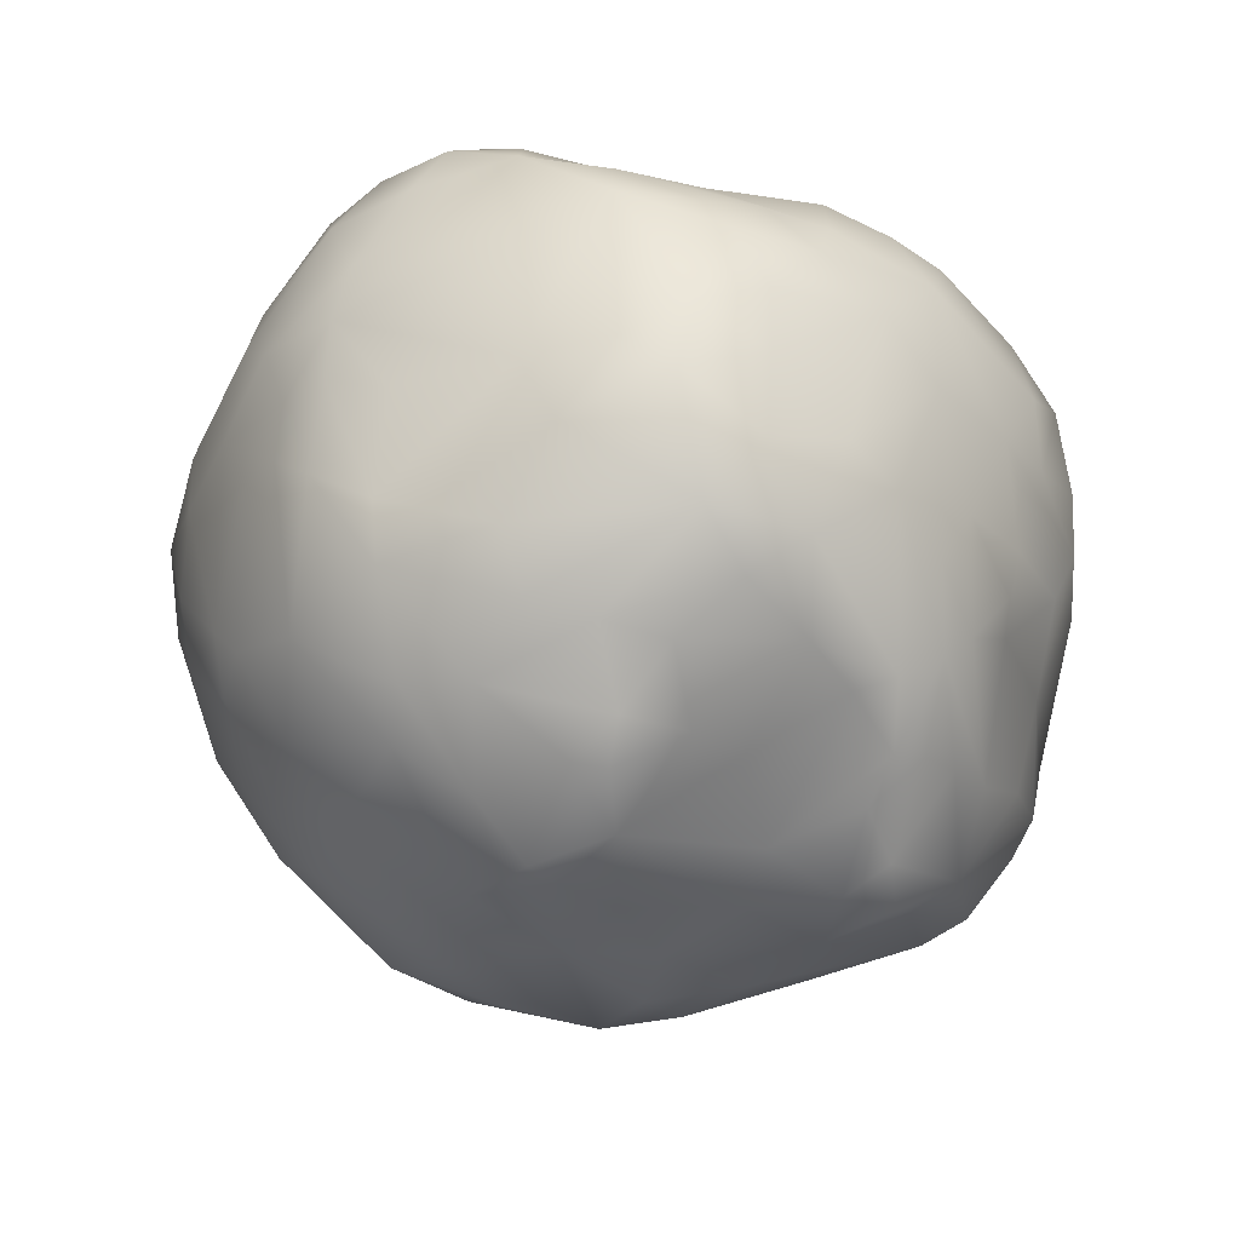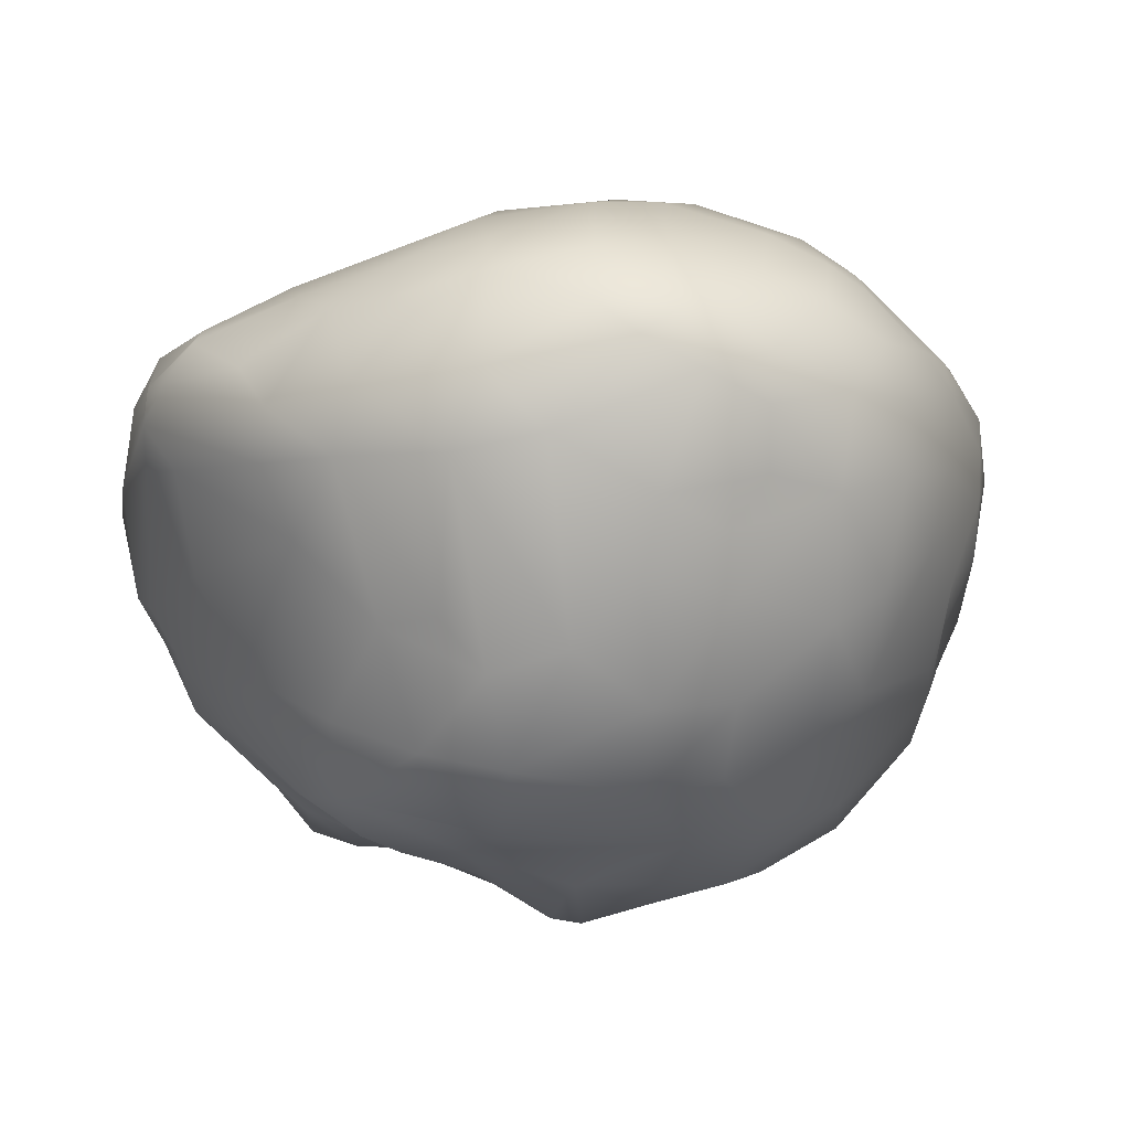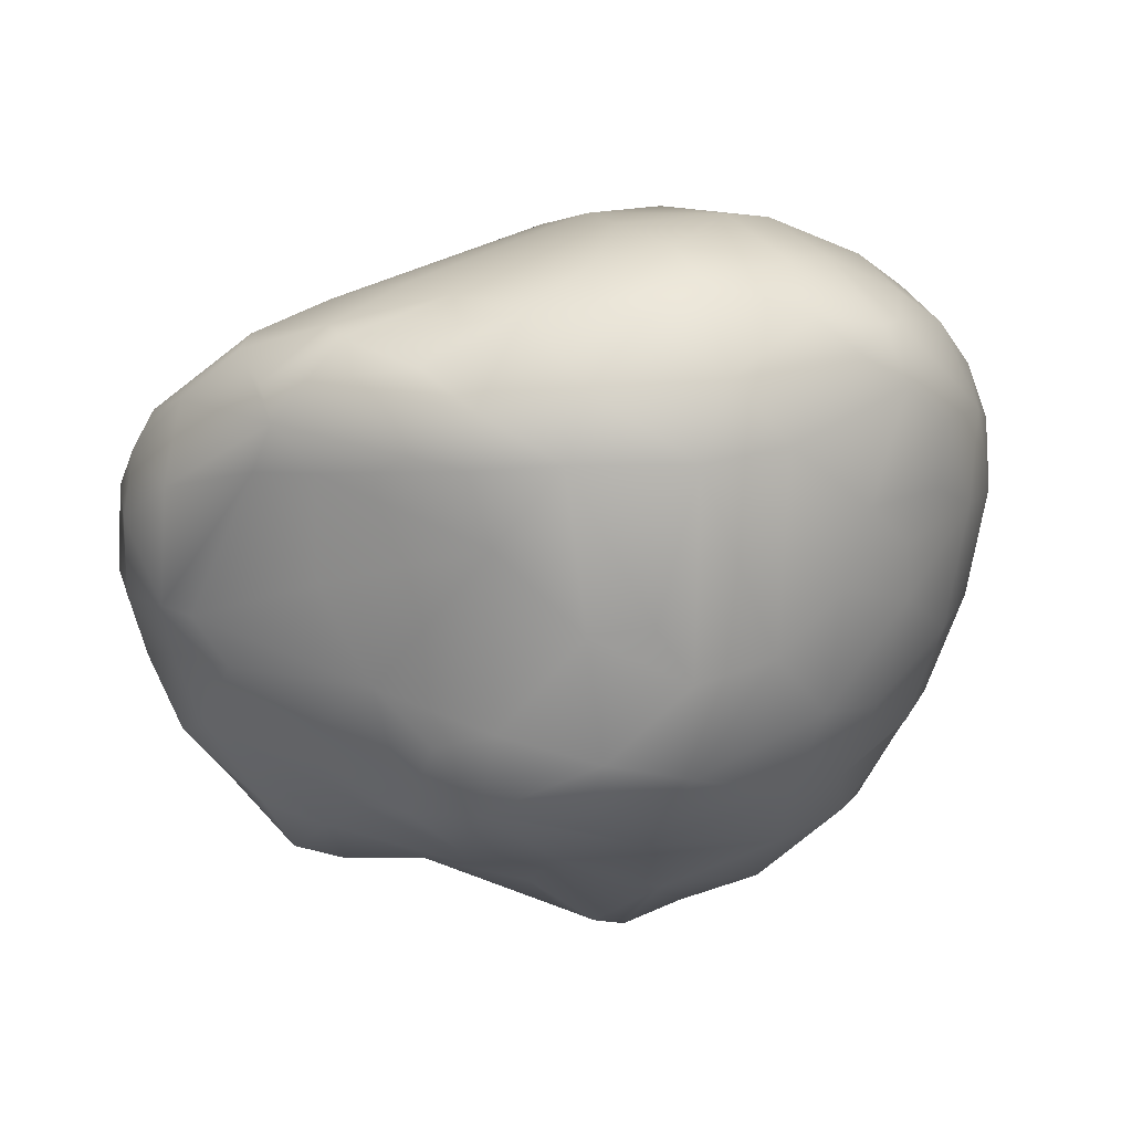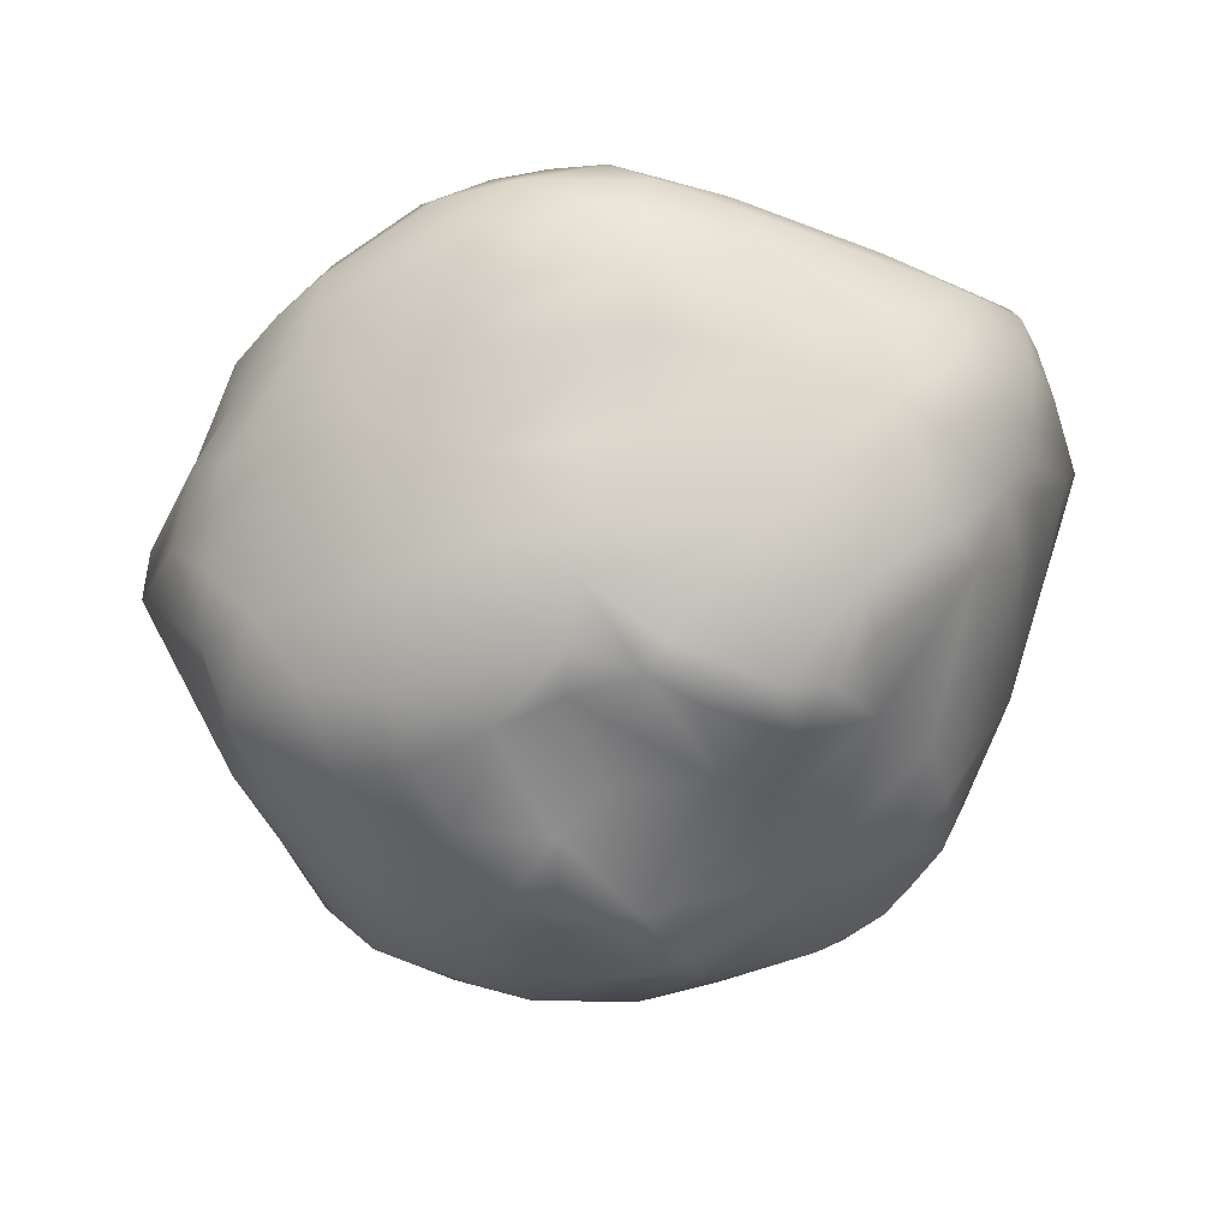
<metadata>
{"format":"obj","ext":"obj","renderer":"f3d","projection":"perspective","resolution":1024,"background":"white","views":[{"elev":-62.8,"azim":104.3,"up":"+Y"},{"elev":-0.6,"azim":-28.1,"up":"+Y"},{"elev":0.8,"azim":-57.1,"up":"+Y"},{"elev":-43.0,"azim":-176.1,"up":"+Y"}]}
</metadata>
<code>
o Asteroid_01
v 0.01221 -0.2553 -0.3763
v 0.202 -0.2977 0.2779
v 0.2754 -0.3357 0.1646
v 0.003054 -0.2589 0.3565
v -0.4981 0.1745 -0.06785
v -0.4763 0.06638 -0.2182
v 0.4863 0.1946 0.08734
v 0.02322 -0.1107 -0.4433
v 0.08691 -0.09041 0.4452
v 0.1028 0.1851 -0.4553
v 0.3537 0.1813 -0.1516
v -0.4538 0.2361 -0.009704
v -0.4316 0.2327 -0.1329
v -0.1388 0.209 -0.3893
v 0.1896 -0.2569 -0.3379
v 0.1054 -0.2533 -0.3645
v -0.1163 0.237 0.4703
v -0.1958 0.2429 0.4294
v -0.1132 -0.2907 -0.3301
v -0.2601 -0.2686 -0.3071
v -0.1124 0.3671 0.2766
v -0.1513 0.3741 0.1217
v 0.1926 0.3594 0.1601
v 0.05399 0.2542 -0.3485
v 0.2015 0.2624 -0.1804
v 0.1263 -0.06058 -0.4561
v 0.2861 0.004831 -0.4173
v 0.2732 0.1301 -0.3973
v 0.3762 0.004699 -0.3262
v 0.3811 0.06603 -0.3246
v 0.4001 0.1472 -0.1464
v 0.4782 0.1661 -0.01253
v 0.5017 0.1168 -0.0297
v 0.4003 -0.1474 0.1948
v 0.3669 -0.09658 0.2546
v 0.3164 -0.04149 0.3426
v -0.001061 -0.3327 0.2843
v -0.1524 -0.3393 0.1977
v -0.3221 -0.2845 -0.06761
v 0.1069 -0.3896 0.1945
v -0.2164 -0.3559 0.002298
v -0.0288 -0.4387 0.09249
v 0.1611 -0.3993 0.09696
v 0.06065 -0.4433 -0.01258
v 0.1548 -0.3931 -0.09997
v 0.1955 -0.3954 -0.03569
v -0.4461 -0.06368 -0.2492
v -0.1755 -0.07326 -0.4302
v -0.1411 0.0213 -0.4876
v -0.05804 -0.08032 -0.4709
v -0.07172 0.1049 -0.5076
v -0.06033 0.00546 0.4712
v -0.1082 -0.1774 0.3979
v -0.1377 0.04302 0.4661
v -0.2525 0.1057 0.432
v -0.3028 0.1756 0.3897
v -0.3362 -0.2839 0.1008
v -0.2731 -0.3009 0.1869
v -0.4966 0.08058 -0.07767
v -0.4457 -0.07454 -0.2062
v -0.4256 -0.1298 -0.1709
v 0.5215 0.1085 0.04631
v 0.07076 0.1013 -0.5191
v 0.05789 -0.0106 -0.4875
v 0.08268 0.1559 0.4891
v 0.2529 0.1958 -0.3083
v 0.4485 0.224 0.09252
v -0.2982 0.1747 -0.3322
v -0.02899 0.229 -0.4078
v 0.04261 0.1974 -0.4554
v 0.3637 -0.2949 -0.03714
v 0.2726 -0.3593 -0.1593
v 0.2086 -0.3429 -0.2511
v -0.2659 -0.2969 -0.2507
v -0.3765 -0.2159 -0.1211
v -0.3106 0.3008 0.2293
v -0.2474 0.3191 0.2893
v -0.1707 0.3051 0.3849
v -0.08456 0.3165 0.3874
v -0.2181 0.351 0.1977
v -0.339 0.2748 -0.09524
v -0.3604 0.2864 0.02802
v -0.03402 0.3705 0.2863
v 0.06549 0.3341 0.349
v -0.11 0.3708 0.03165
v -0.001737 0.3965 0.1258
v 0.07017 0.3889 0.1826
v 0.1884 0.3515 0.2235
v -0.1711 0.2877 -0.2104
v -0.01986 0.376 0.01199
v 0.1057 0.381 0.0912
v 0.01721 0.2811 -0.2549
v 0.1175 0.3278 -0.0837
v 0.1247 0.2658 -0.2274
v 0.2199 0.3356 0.04672
v 0.4461 0.2254 0.1299
v -0.3848 0.2677 0.09954
v -0.39 0.2453 0.1955
v -0.2754 0.2776 0.3406
v 0.006223 0.2837 0.4286
v 0.1294 0.3029 0.3697
v 0.2352 0.3062 0.2687
v 0.154 0.2365 -0.3272
v -0.3425 0.2129 -0.2403
v 0.122 0.03453 -0.4968
v 0.2264 -0.1145 -0.3996
v 0.1767 0.1693 -0.4401
v 0.2743 0.07452 -0.4309
v 0.2565 -0.2578 -0.3033
v 0.3275 0.06784 -0.3864
v 0.3544 0.1318 -0.2774
v 0.3091 -0.09412 -0.3645
v 0.3823 -0.07317 -0.314
v 0.3517 -0.2278 -0.2495
v 0.4262 -0.02451 -0.2671
v 0.3976 -0.1759 -0.2613
v 0.4146 -0.2073 -0.1914
v 0.446 -0.1117 -0.2337
v 0.4422 0.0298 -0.2099
v 0.498 -0.01249 -0.1312
v 0.4427 0.08738 -0.1557
v 0.1052 -0.1693 -0.4028
v 0.1547 0.1156 -0.4879
v 0.5032 0.1574 0.0332
v 0.5193 0.04115 -0.03215
v 0.5004 -0.08134 -0.128
v 0.4094 -0.2329 -0.1105
v 0.3853 -0.2873 -0.1629
v 0.2988 -0.3017 -0.2293
v 0.4881 0.1683 0.1335
v 0.4603 0.1524 0.199
v 0.4682 -0.0239 0.1562
v 0.4405 -0.09156 0.1815
v 0.4784 0.0782 0.1854
v 0.3924 0.2175 0.2193
v 0.3417 -0.2338 0.2223
v 0.3942 0.1076 0.2896
v 0.3957 -0.01955 0.2733
v 0.338 -0.1744 0.2644
v 0.2992 0.1656 0.3663
v 0.3043 -0.145 0.3118
v 0.377 0.04886 0.31
v 0.245 0.2107 0.3866
v 0.2393 -0.01158 0.4087
v 0.2622 0.07923 0.4086
v 0.1754 0.1504 0.4569
v 0.1535 0.2118 0.4437
v 0.1667 0.06715 0.4644
v 0.07586 0.253 0.4463
v 0.4091 -0.2313 -0.009622
v 0.5078 0.05189 0.08912
v 0.4481 0.2155 0.1554
v 0.1763 0.2754 0.3751
v 0.1591 -0.05406 0.4385
v 0.1646 -0.1675 0.3847
v 0.1025 -0.198 0.3904
v 0.1572 -0.2091 0.358
v 0.3229 -0.2859 0.1578
v -0.08628 -0.2717 0.3387
v -0.07897 -0.3853 0.1718
v -0.1891 -0.3476 0.1055
v -0.2818 -0.3321 0.03731
v -0.05785 -0.4333 0.06989
v -0.1329 -0.3813 0.02692
v -0.2666 -0.3174 -0.1577
v 0.04214 -0.4172 0.1254
v -0.1742 -0.3596 -0.08748
v -0.02118 -0.4288 0.00119
v -0.1092 -0.3687 -0.1312
v -0.1869 -0.3655 -0.1918
v 0.06627 -0.4234 0.0246
v 0.003924 -0.3744 -0.1323
v -0.09305 -0.3613 -0.2387
v 0.1065 -0.4262 -0.03397
v 0.05733 -0.402 -0.09429
v -0.06486 -0.3363 -0.3051
v 0.2304 -0.3834 0.02834
v 0.03672 -0.3553 -0.2509
v 0.1079 -0.3697 -0.2258
v 0.02999 -0.3348 -0.2983
v -0.1987 -0.3222 0.2206
v -0.3413 -0.2864 0.009842
v -0.3739 -0.1998 -0.2486
v -0.224 -0.3501 -0.2408
v -0.17 -0.3488 -0.2473
v 0.01492 -0.2868 -0.3459
v 0.1954 -0.3757 -0.181
v 0.2938 -0.3453 0.0372
v 0.166 -0.3815 0.1709
v 0.0954 -0.3025 0.3145
v -0.4048 -0.1178 -0.2696
v -0.4469 0.03355 -0.3033
v -0.4679 0.1611 -0.202
v -0.403 -0.05281 -0.3382
v -0.444 0.1106 -0.2918
v -0.4361 0.1531 -0.2687
v -0.337 -0.1257 -0.3653
v -0.3743 -0.0241 -0.3765
v -0.2997 0.1238 -0.3798
v -0.3844 0.07147 -0.365
v -0.2999 -0.1141 -0.3973
v -0.2973 -0.0208 -0.4171
v -0.191 0.07444 -0.4699
v -0.2282 -0.1723 -0.3869
v -0.144 0.1264 -0.4638
v -0.04372 -0.1697 -0.4096
v -0.4649 0.2131 -0.1222
v -0.02199 0.1622 -0.4855
v -0.006171 0.04565 -0.517
v -0.05089 -0.009707 -0.5023
v 0.01156 -0.1865 -0.4232
v -0.1629 -0.2539 -0.3553
v -0.3473 -0.2084 -0.3036
v -0.02422 0.06495 0.4914
v -0.01259 -0.1741 0.4099
v -0.0402 -0.05589 0.4617
v -0.1016 0.1717 0.491
v -0.1624 0.2057 0.4646
v -0.1453 -0.04319 0.4391
v -0.2012 -0.116 0.3873
v -0.3326 0.08597 0.3713
v -0.3048 -0.2278 0.2384
v -0.2682 -0.1429 0.3265
v -0.3148 -0.08223 0.3087
v -0.3997 0.1623 0.2772
v -0.3559 -0.09169 0.2495
v -0.4142 0.08444 0.2604
v -0.3646 -0.1963 0.141
v -0.4178 -0.1472 0.02056
v -0.4222 -0.000856 0.1762
v -0.4555 0.07962 0.1659
v -0.456 0.1396 0.1787
v -0.4585 -0.03783 -0.02281
v -0.491 0.07827 0.001233
v -0.4585 0.1854 0.1118
v -0.02936 0.137 0.5015
v -0.02197 0.1932 0.4951
v -0.08013 0.2449 0.4707
v -0.342 0.234 0.3103
v -0.3482 0.2536 0.2547
v -0.4808 0.2181 0.02871
v -0.5031 0.1745 -0.000595
v -0.5136 0.1307 -0.03912
v -0.3717 -0.2123 0.06533
v -0.2308 -0.2451 0.3042
v 0.3924 -0.1878 0.1267
v -0.04385 -0.3534 -0.2759
v 0.06842 0.04804 0.4852
v -0.4179 0.2314 0.1328
f 12 82 81
f 79 83 21
f 81 89 104
f 82 22 81
f 21 22 80
f 22 86 85
f 89 90 92
f 85 86 90
f 87 91 86
f 88 23 87
f 24 69 89
f 89 69 14
f 92 24 89
f 90 93 92
f 92 93 94
f 90 91 93
f 88 96 23
f 93 95 25
f 96 67 95
f 98 76 97
f 18 78 99
f 78 77 99
f 17 78 18
f 238 79 17
f 100 84 79
f 101 84 100
f 101 88 84
f 152 88 102
f 152 96 88
f 25 95 11
f 89 14 68
f 104 89 68
f 13 81 104
f 122 106 16
f 16 106 15
f 26 27 106
f 108 28 110
f 123 107 108
f 106 112 109
f 110 30 29
f 110 29 27
f 28 111 30
f 112 114 109
f 113 116 112
f 11 31 111
f 111 31 30
f 116 117 114
f 115 118 113
f 31 121 30
f 117 127 128
f 119 120 115
f 11 32 31
f 1 122 16
f 63 10 123
f 28 66 111
f 66 11 111
f 67 7 32
f 67 96 7
f 124 62 33
f 127 150 71
f 128 71 72
f 109 129 73
f 150 133 246
f 134 132 151
f 152 131 130
f 133 34 246
f 137 142 134
f 131 137 134
f 135 140 131
f 142 36 138
f 140 145 142
f 139 141 157
f 142 144 36
f 145 144 142
f 143 146 140
f 153 147 143
f 141 155 157
f 36 155 141
f 144 155 36
f 144 154 155
f 146 148 145
f 125 133 126
f 151 132 125
f 62 151 125
f 130 151 62
f 130 134 151
f 7 130 62
f 96 152 7
f 102 143 135
f 101 149 153
f 101 100 149
f 100 238 149
f 149 237 65
f 65 248 148
f 148 248 154
f 154 9 155
f 156 4 157
f 155 156 157
f 136 139 2
f 188 158 3
f 38 160 37
f 181 161 38
f 161 160 38
f 39 41 162
f 160 40 37
f 161 163 160
f 41 164 161
f 165 167 41
f 40 166 189
f 42 171 166
f 170 169 167
f 165 170 167
f 171 43 166
f 168 171 42
f 168 44 171
f 169 172 168
f 169 170 173
f 170 185 173
f 43 46 177
f 174 45 46
f 168 175 44
f 175 45 174
f 172 175 168
f 173 176 247
f 45 187 46
f 172 178 179
f 178 180 179
f 190 157 4
f 159 37 4
f 57 181 58
f 57 161 181
f 182 162 57
f 162 161 57
f 75 39 182
f 39 183 165
f 74 184 165
f 74 20 184
f 184 20 185
f 1 16 186
f 46 187 72
f 177 72 188
f 188 72 71
f 3 177 188
f 189 43 3
f 190 2 157
f 183 191 213
f 6 195 192
f 191 194 197
f 194 198 197
f 192 200 194
f 194 200 198
f 198 202 201
f 196 68 199
f 201 202 48
f 200 203 202
f 205 51 203
f 204 206 212
f 48 206 204
f 49 210 48
f 61 183 75
f 59 6 47
f 59 243 6
f 243 193 6
f 207 13 196
f 196 104 68
f 14 208 205
f 210 26 50
f 50 8 206
f 8 122 211
f 206 211 1
f 20 212 19
f 183 213 74
f 9 216 215
f 215 216 53
f 217 54 236
f 236 54 214
f 218 55 217
f 17 218 217
f 54 219 52
f 18 56 218
f 53 220 245
f 55 220 219
f 55 221 220
f 220 221 223
f 56 221 55
f 224 227 226
f 221 227 224
f 225 227 221
f 239 225 56
f 226 230 228
f 228 230 229
f 227 232 231
f 230 234 233
f 232 242 243
f 232 235 242
f 236 214 248
f 65 236 248
f 240 225 239
f 240 98 225
f 241 12 5
f 235 241 242
f 234 243 59
f 233 59 60
f 229 61 75
f 229 75 182
f 228 244 57
f 57 244 182
f 245 222 58
f 58 222 57
f 159 245 181
f 181 245 58
f 215 53 159
f 85 89 81 22
f 76 77 80
f 77 21 80
f 78 21 77
f 82 80 22
f 79 84 83
f 86 21 83 87
f 21 86 22
f 87 83 84 88
f 103 24 94 25
f 89 85 90
f 90 86 91
f 87 23 91
f 92 94 24
f 93 91 95
f 91 23 95
f 23 96 95
f 97 12 241 249
f 94 93 25
f 77 76 240 99
f 12 97 82
f 249 98 97
f 98 240 76
f 128 129 114 117
f 17 79 78
f 78 79 21
f 238 100 79
f 101 102 88
f 95 67 11
f 25 11 66
f 25 66 103
f 103 66 107
f 24 103 10
f 103 107 10
f 24 10 70
f 69 24 70
f 69 70 208
f 13 12 81
f 122 26 106
f 105 27 26
f 105 108 27
f 105 123 108
f 108 107 28
f 15 106 109
f 106 27 112
f 27 29 113
f 112 27 113
f 27 108 110
f 110 28 30
f 109 114 129
f 112 116 114
f 29 115 113
f 30 119 29
f 29 119 115
f 113 118 116
f 116 118 117
f 30 121 119
f 126 118 115 120
f 33 121 31 32
f 119 121 120
f 121 125 120
f 72 73 129 128
f 121 33 125
f 117 126 127
f 118 126 117
f 120 125 126
f 32 124 33
f 32 7 124
f 122 8 26
f 26 64 105
f 63 105 64
f 63 123 105
f 63 70 10
f 123 10 107
f 28 107 66
f 11 67 32
f 124 7 62
f 33 62 125
f 80 82 97 76
f 128 127 71
f 35 34 133 138
f 15 109 73
f 125 132 133
f 130 131 134
f 152 135 131
f 132 138 133
f 132 134 138
f 34 35 139
f 136 34 139
f 36 141 139 35
f 134 142 138
f 131 140 137
f 135 143 140
f 158 188 71 150
f 35 138 36
f 137 140 142
f 140 146 145
f 143 147 146
f 153 149 147
f 144 148 154
f 145 148 144
f 147 65 146
f 147 149 65
f 127 126 150
f 150 126 133
f 7 152 130
f 152 102 135
f 102 153 143
f 102 101 153
f 149 238 237
f 65 237 236
f 146 65 148
f 155 9 156
f 2 139 157
f 3 136 2
f 3 158 136
f 158 34 136
f 158 246 34
f 168 164 167 169
f 158 150 246
f 162 41 161
f 39 165 41
f 160 163 42
f 161 164 163
f 41 167 164
f 40 160 166
f 160 42 166
f 163 168 42
f 168 163 164
f 247 178 169 173
f 165 184 170
f 189 166 43
f 170 184 185
f 43 171 174
f 171 44 174
f 43 174 46
f 44 175 174
f 172 169 178
f 186 180 247 176
f 173 185 176
f 177 46 72
f 45 175 179
f 45 179 187
f 175 172 179
f 15 180 186 16
f 178 247 180
f 4 37 190
f 159 181 37
f 181 38 37
f 182 39 162
f 75 183 39
f 165 183 74
f 185 20 19
f 176 185 19
f 19 186 176
f 189 3 2 40
f 179 180 73
f 73 180 15
f 187 179 73
f 72 187 73
f 3 43 177
f 2 190 40
f 201 20 213 197
f 37 40 190
f 191 47 194
f 47 192 194
f 47 6 192
f 6 193 195
f 195 193 196
f 193 207 196
f 213 191 197
f 192 195 200
f 195 196 200
f 203 200 199 205
f 197 198 201
f 198 200 202
f 200 196 199
f 20 201 204
f 191 183 61 60
f 201 48 204
f 202 49 48
f 202 203 49
f 48 50 206
f 48 210 50
f 49 51 209
f 49 209 210
f 203 51 49
f 205 208 51
f 60 47 191
f 207 193 243 5
f 60 59 47
f 205 199 68 14
f 5 12 207
f 207 12 13
f 196 13 104
f 186 19 212 1
f 14 69 208
f 208 70 63
f 51 63 209
f 51 208 63
f 209 63 64
f 210 209 64
f 50 26 8
f 210 64 26
f 206 8 211
f 211 122 1
f 217 237 238 17
f 212 206 1
f 20 204 212
f 74 213 20
f 214 54 52
f 17 18 218
f 53 216 219
f 53 219 220
f 216 52 219
f 54 55 219
f 217 55 54
f 218 56 55
f 245 220 223
f 245 223 222
f 222 223 226
f 223 224 226
f 223 221 224
f 56 225 221
f 222 226 228
f 228 229 244
f 226 227 230
f 230 227 231
f 227 225 232
f 225 98 232
f 98 235 232
f 229 230 233
f 230 231 234
f 231 232 243
f 156 9 215
f 4 156 215
f 154 248 9
f 248 52 216
f 9 248 216
f 248 214 52
f 237 217 236
f 61 229 60
f 18 99 56
f 99 239 56
f 99 240 239
f 98 249 235
f 249 241 235
f 242 241 5
f 243 242 5
f 234 231 243
f 233 234 59
f 229 233 60
f 244 229 182
f 57 222 228
f 159 53 245
f 4 215 159

</code>
